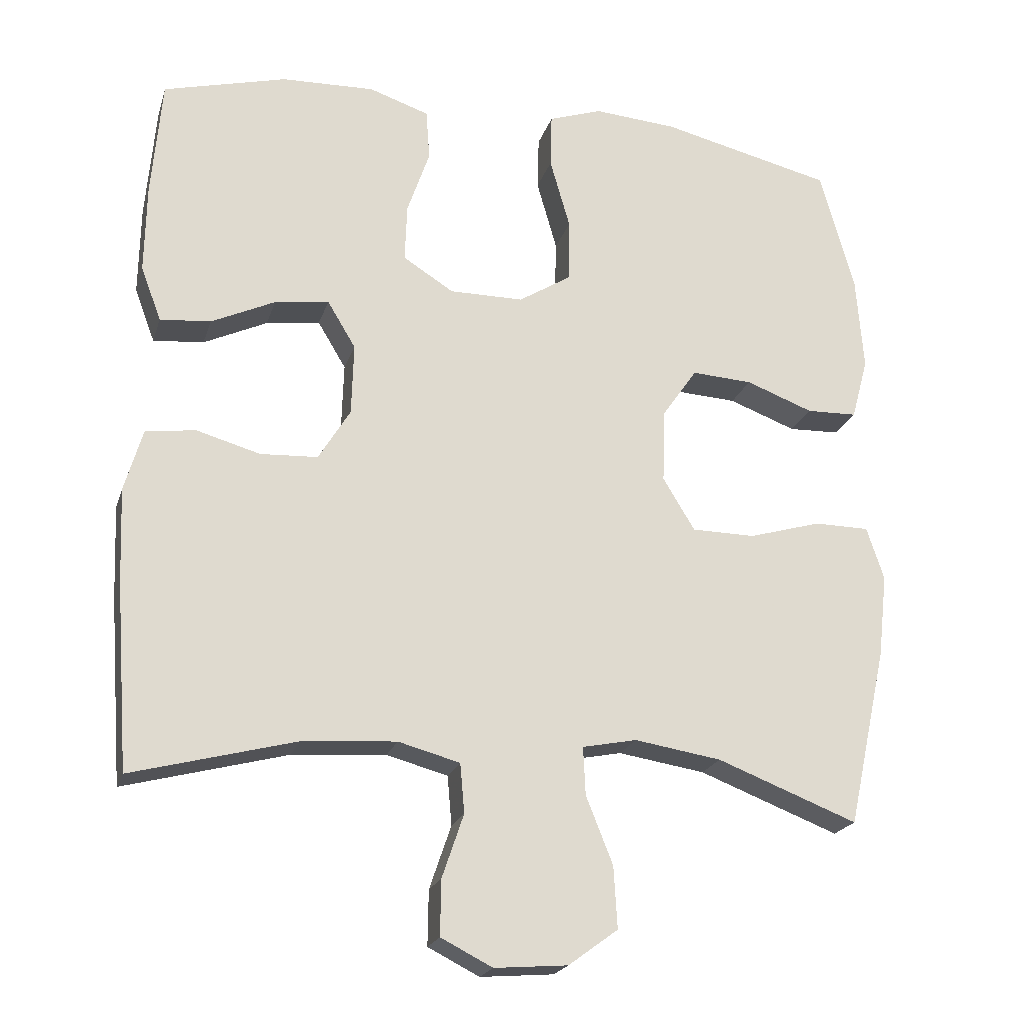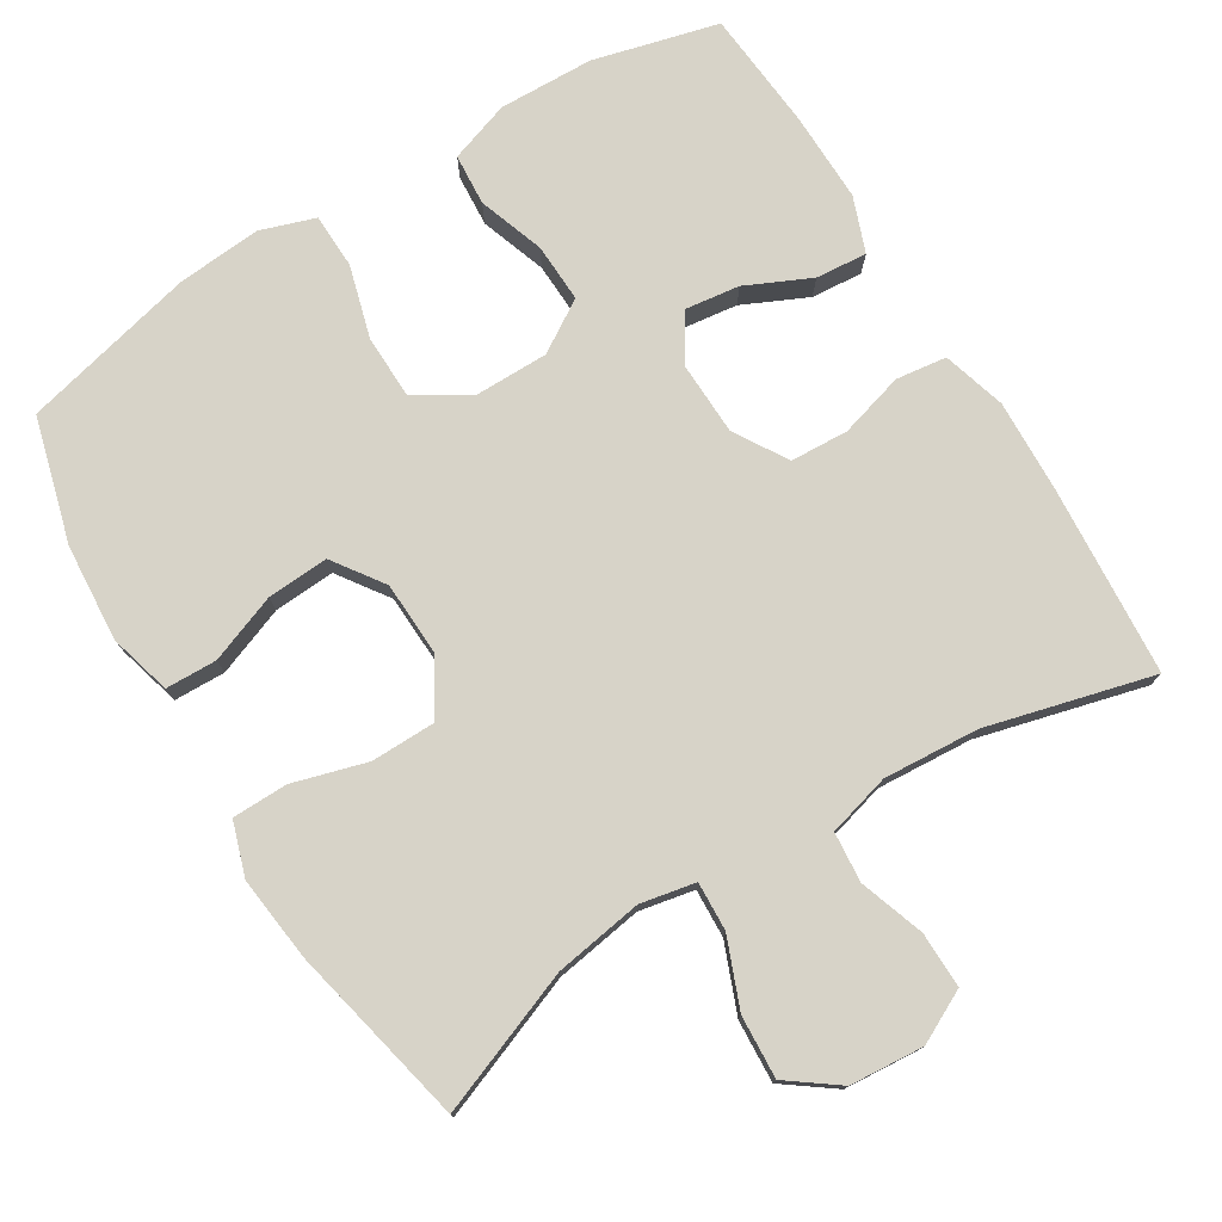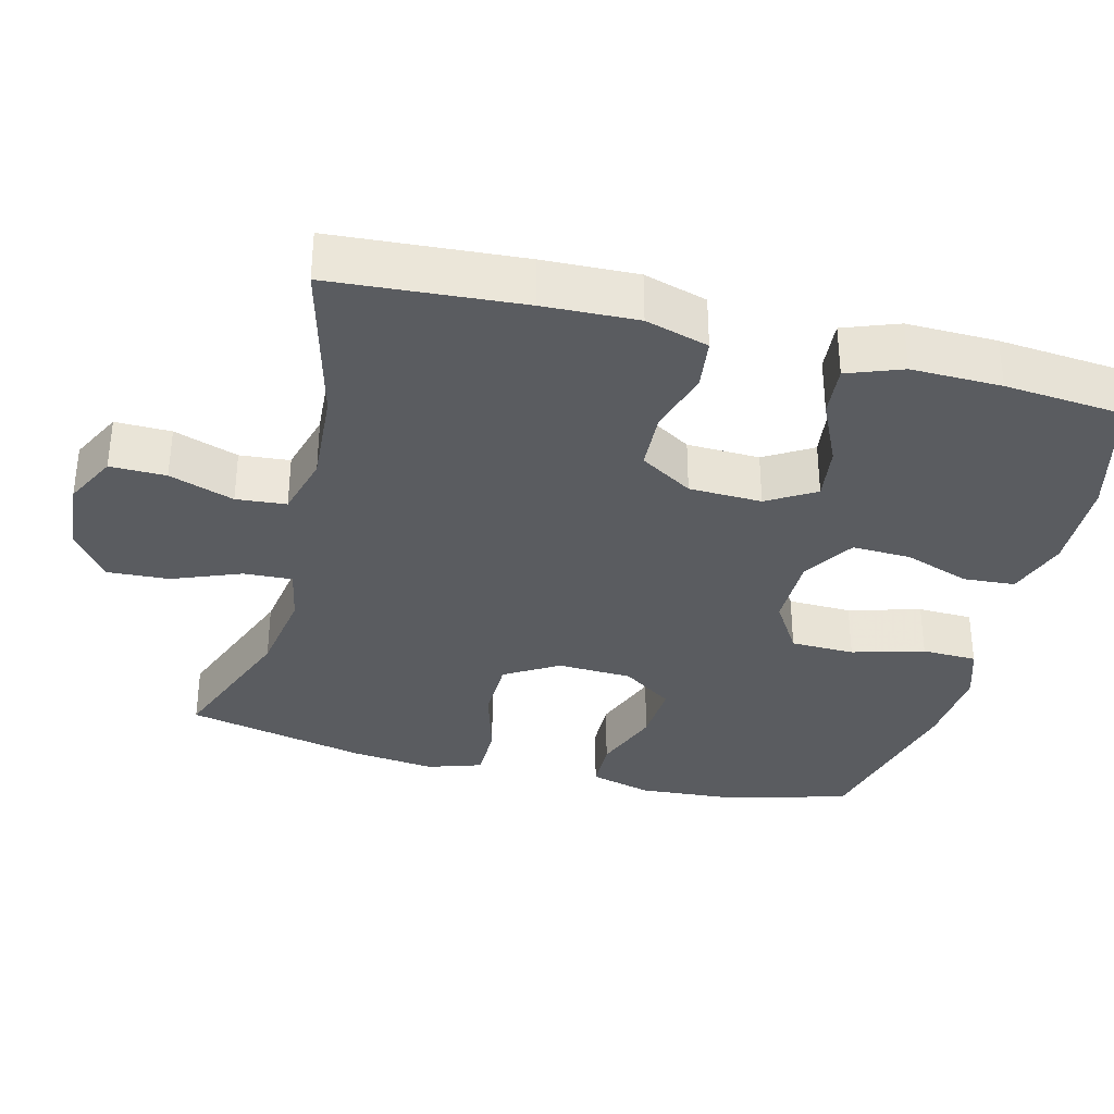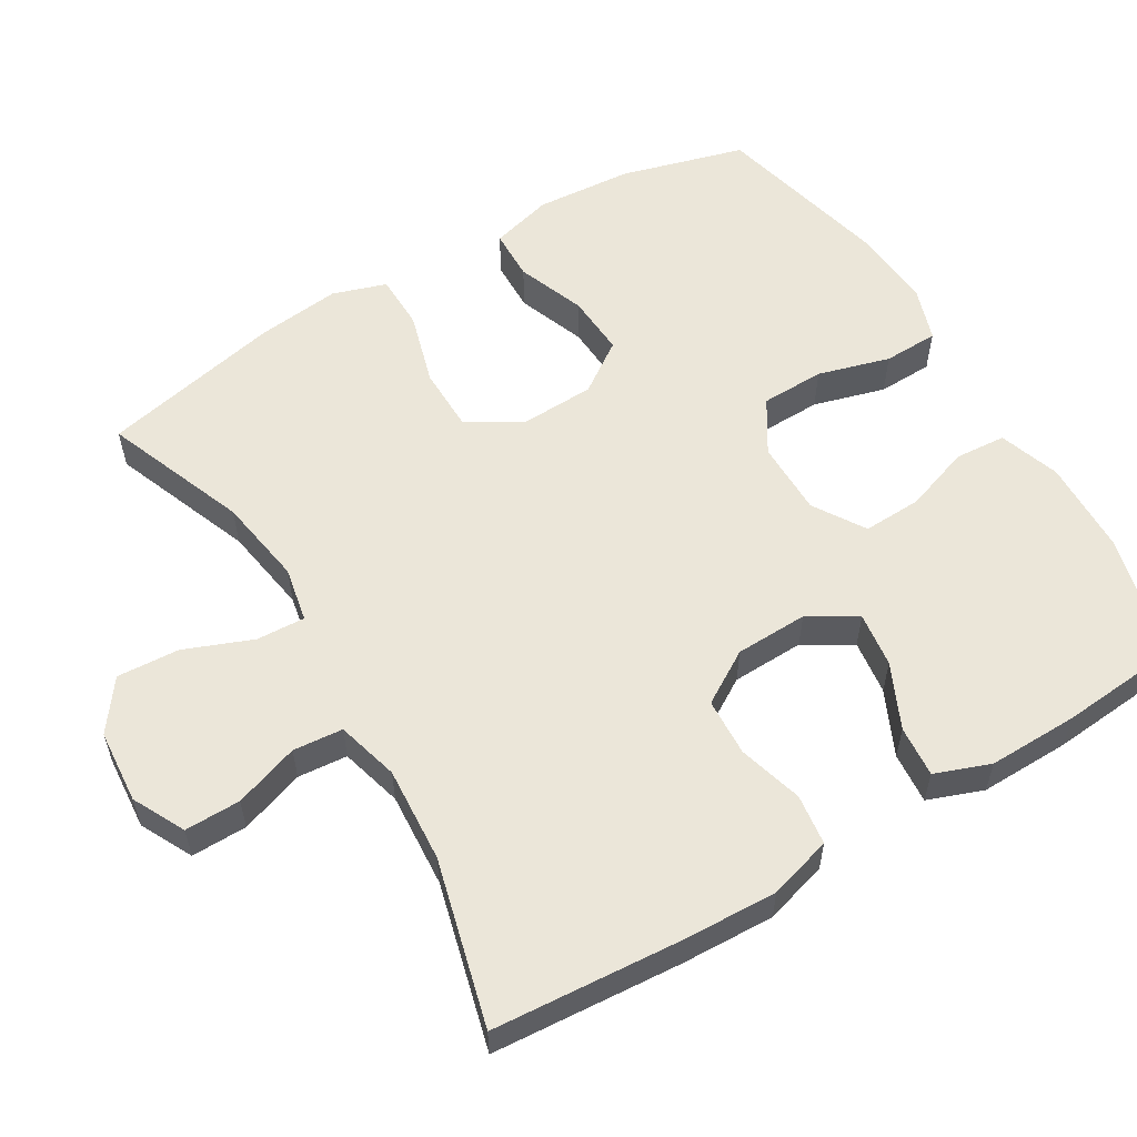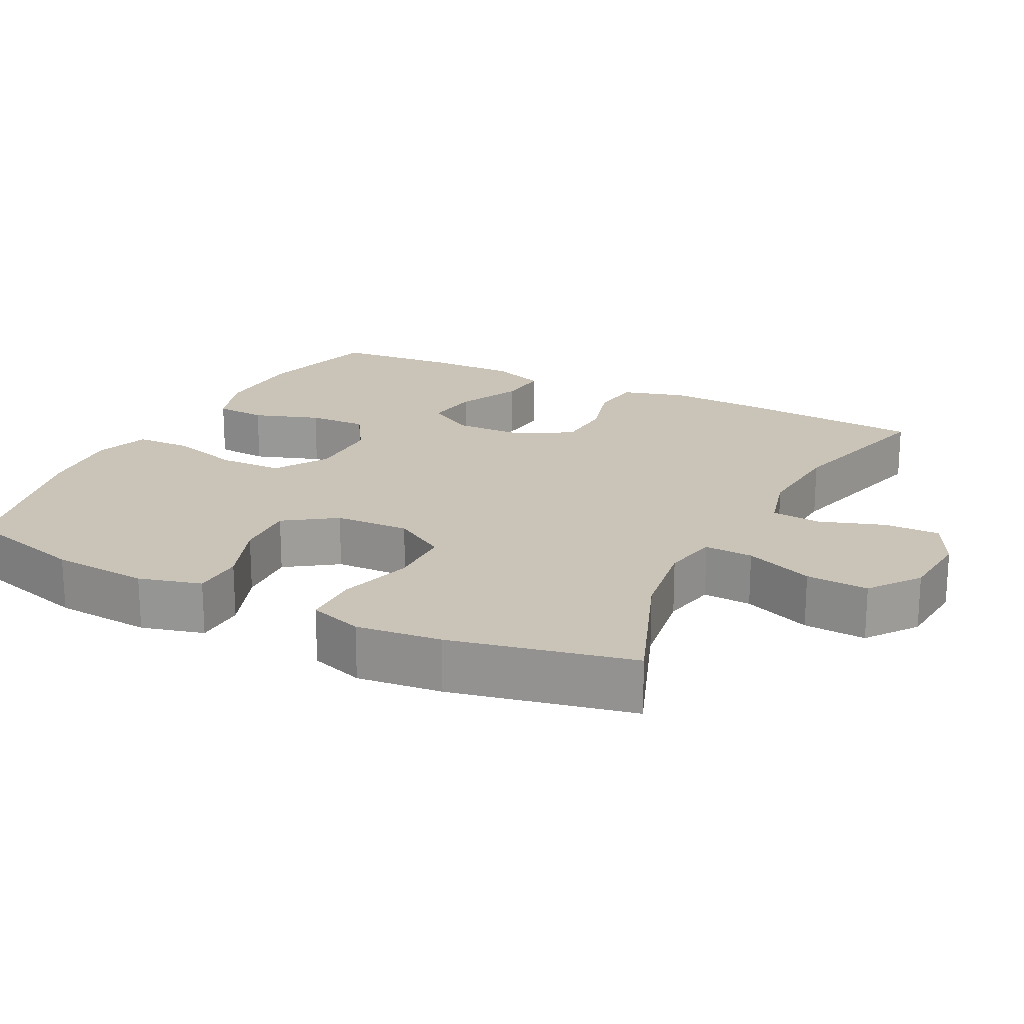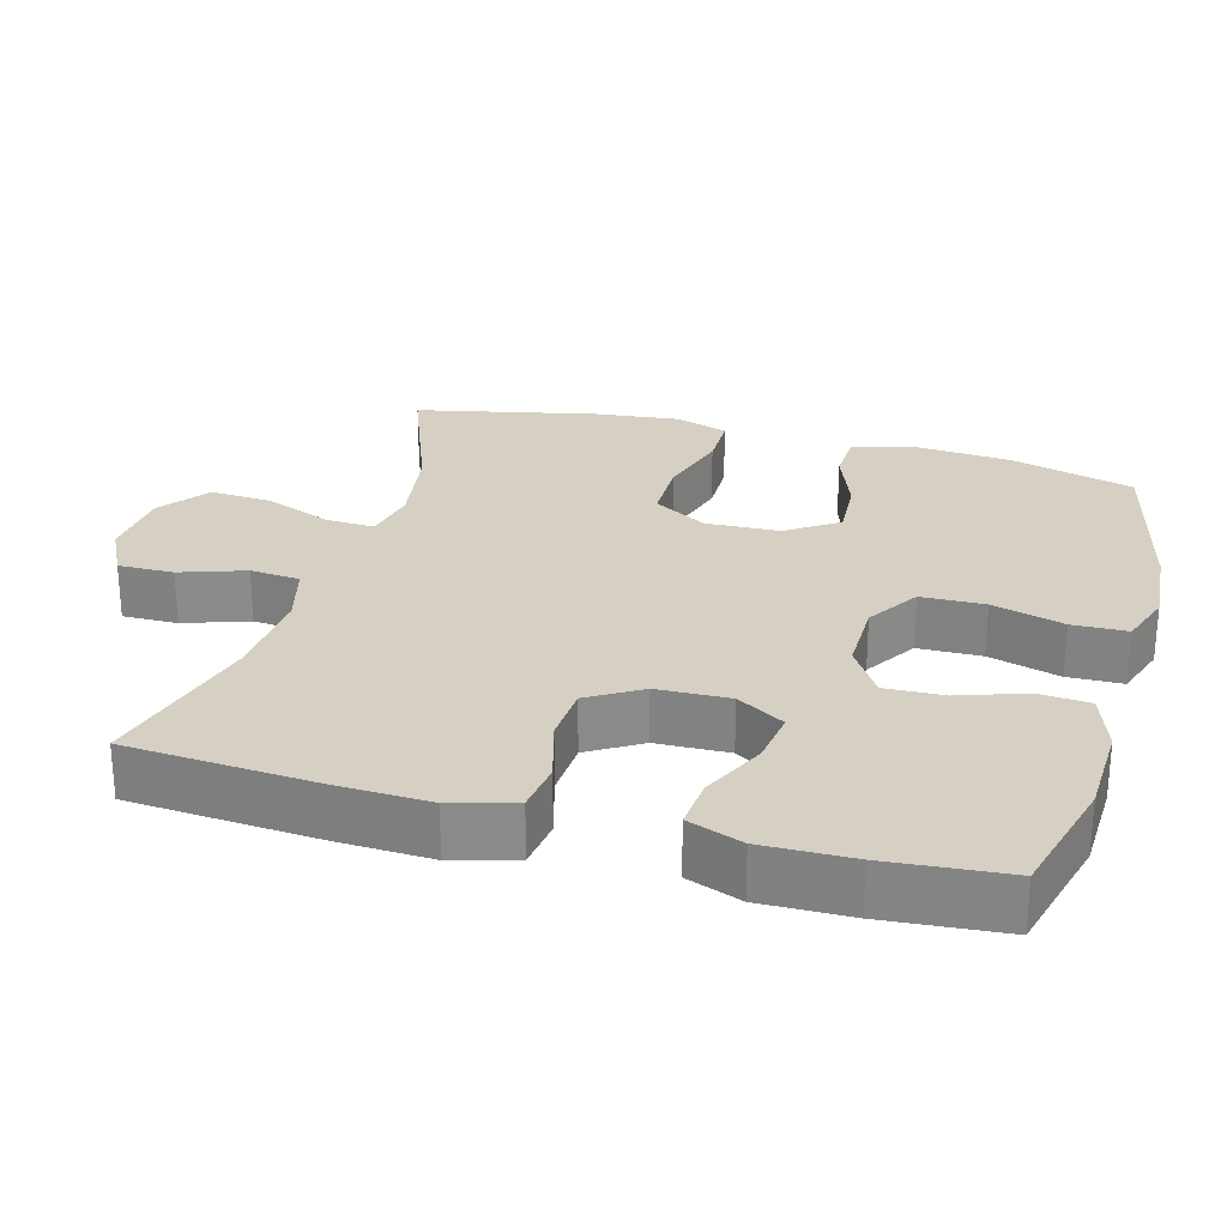
<metadata>
{"format":"obj","ext":"obj","renderer":"f3d","projection":"perspective","resolution":1024,"background":"white","views":[{"elev":-21.0,"azim":-15.3,"up":"+Z"},{"elev":76.6,"azim":148.4,"up":"+Y"},{"elev":-34.2,"azim":-104.4,"up":"+Y"},{"elev":57.0,"azim":-120.9,"up":"+Y"},{"elev":20.0,"azim":117.0,"up":"+Y"},{"elev":26.4,"azim":-74.3,"up":"+Y"}]}
</metadata>
<code>
v 0.5 0.07 0.5
v 0.547 0.07 0.331
v 0.557 0.07 0.199
v 0.534 0.07 0.114
v 0.464 0.07 0.112
v 0.371 0.07 0.147
v 0.287 0.07 0.152
v 0.239 0.07 0.083
v 0.235 0.07 -0.019
v 0.279 0.07 -0.092
v 0.367 0.07 -0.093
v 0.467 0.07 -0.064
v 0.543 0.07 -0.065
v 0.567 0.07 -0.138
v 0.554 0.07 -0.253
v 0.5 0.07 -0.5
v 0.306 0.07 -0.425
v 0.186 0.07 -0.406
v 0.111 0.07 -0.421
v 0.114 0.07 -0.487
v 0.151 0.07 -0.58
v 0.156 0.07 -0.665
v 0.088 0.07 -0.715
v -0.013 0.07 -0.723
v -0.084 0.07 -0.687
v -0.083 0.07 -0.611
v -0.053 0.07 -0.523
v -0.059 0.07 -0.455
v -0.144 0.07 -0.432
v -0.274 0.07 -0.441
v -0.5 0.07 -0.5
v -0.519 0.07 -0.242
v -0.524 0.07 -0.114
v -0.499 0.07 -0.028
v -0.43 0.07 -0.019
v -0.342 0.07 -0.044
v -0.263 0.07 -0.04
v -0.219 0.07 0.032
v -0.216 0.07 0.131
v -0.255 0.07 0.196
v -0.33 0.07 0.186
v -0.418 0.07 0.145
v -0.488 0.07 0.139
v -0.516 0.07 0.214
v -0.514 0.07 0.337
v -0.5 0.07 0.5
v -0.33 0.07 0.544
v -0.201 0.07 0.548
v -0.118 0.07 0.52
v -0.113 0.07 0.45
v -0.144 0.07 0.36
v -0.147 0.07 0.28
v -0.077 0.07 0.236
v 0.025 0.07 0.236
v 0.097 0.07 0.281
v 0.099 0.07 0.368
v 0.071 0.07 0.466
v 0.073 0.07 0.541
v 0.147 0.07 0.566
v 0.262 0.07 0.557
v 0.5 0 0.5
v 0.547 0 0.331
v 0.557 0 0.199
v 0.534 0 0.114
v 0.464 0 0.112
v 0.371 0 0.147
v 0.287 0 0.152
v 0.239 0 0.083
v 0.235 0 -0.019
v 0.279 0 -0.092
v 0.367 0 -0.093
v 0.467 0 -0.064
v 0.543 0 -0.065
v 0.567 0 -0.138
v 0.554 0 -0.253
v 0.5 0 -0.5
v 0.306 0 -0.425
v 0.186 0 -0.406
v 0.111 0 -0.421
v 0.114 0 -0.487
v 0.151 0 -0.58
v 0.156 0 -0.665
v 0.088 0 -0.715
v -0.013 0 -0.723
v -0.084 0 -0.687
v -0.083 0 -0.611
v -0.053 0 -0.523
v -0.059 0 -0.455
v -0.144 0 -0.432
v -0.274 0 -0.441
v -0.5 0 -0.5
v -0.519 0 -0.242
v -0.524 0 -0.114
v -0.499 0 -0.028
v -0.43 0 -0.019
v -0.342 0 -0.044
v -0.263 0 -0.04
v -0.219 0 0.032
v -0.216 0 0.131
v -0.255 0 0.196
v -0.33 0 0.186
v -0.418 0 0.145
v -0.488 0 0.139
v -0.516 0 0.214
v -0.514 0 0.337
v -0.5 0 0.5
v -0.33 0 0.544
v -0.201 0 0.548
v -0.118 0 0.52
v -0.113 0 0.45
v -0.144 0 0.36
v -0.147 0 0.28
v -0.077 0 0.236
v 0.025 0 0.236
v 0.097 0 0.281
v 0.099 0 0.368
v 0.071 0 0.466
v 0.073 0 0.541
v 0.147 0 0.566
v 0.262 0 0.557
f 4 5 6
f 3 4 6
f 2 3 6
f 1 2 6
f 60 1 6
f 59 60 6
f 58 59 6
f 57 58 6
f 56 57 6
f 55 56 6 7
f 54 55 7 8
f 53 54 8 9
f 52 53 9 10
f 49 50 51
f 48 49 51
f 47 48 51
f 46 47 51
f 45 46 51
f 44 45 51
f 43 44 51
f 42 43 51
f 41 42 51
f 40 41 51 52
f 39 40 52 10
f 34 35 36
f 33 34 36
f 32 33 36
f 31 32 36
f 30 31 36
f 29 30 36 37
f 28 29 37 38
f 25 26 27
f 24 25 27
f 23 24 27
f 22 23 27
f 21 22 27
f 20 21 27
f 19 20 27 28
f 38 39 10
f 28 38 10
f 19 28 10
f 18 19 10
f 15 16 17
f 14 15 17
f 13 14 17
f 12 13 17
f 11 12 17
f 10 11 17 18
f 66 65 64
f 66 64 63
f 66 63 62
f 66 62 61
f 66 61 120
f 66 120 119
f 66 119 118
f 66 118 117
f 66 117 116
f 67 66 116 115
f 68 67 115 114
f 69 68 114 113
f 70 69 113 112
f 111 110 109
f 111 109 108
f 111 108 107
f 111 107 106
f 111 106 105
f 111 105 104
f 111 104 103
f 111 103 102
f 111 102 101
f 112 111 101 100
f 70 112 100 99
f 96 95 94
f 96 94 93
f 96 93 92
f 96 92 91
f 96 91 90
f 97 96 90 89
f 98 97 89 88
f 87 86 85
f 87 85 84
f 87 84 83
f 87 83 82
f 87 82 81
f 87 81 80
f 88 87 80 79
f 70 99 98
f 70 98 88
f 70 88 79
f 70 79 78
f 77 76 75
f 77 75 74
f 77 74 73
f 77 73 72
f 77 72 71
f 78 77 71 70
f 1 61 62 2
f 2 62 63 3
f 3 63 64 4
f 4 64 65 5
f 5 65 66 6
f 6 66 67 7
f 7 67 68 8
f 8 68 69 9
f 9 69 70 10
f 10 70 71 11
f 11 71 72 12
f 12 72 73 13
f 13 73 74 14
f 14 74 75 15
f 15 75 76 16
f 16 76 77 17
f 17 77 78 18
f 18 78 79 19
f 19 79 80 20
f 20 80 81 21
f 21 81 82 22
f 22 82 83 23
f 23 83 84 24
f 24 84 85 25
f 25 85 86 26
f 26 86 87 27
f 27 87 88 28
f 28 88 89 29
f 29 89 90 30
f 30 90 91 31
f 31 91 92 32
f 32 92 93 33
f 33 93 94 34
f 34 94 95 35
f 35 95 96 36
f 36 96 97 37
f 37 97 98 38
f 38 98 99 39
f 39 99 100 40
f 40 100 101 41
f 41 101 102 42
f 42 102 103 43
f 43 103 104 44
f 44 104 105 45
f 45 105 106 46
f 46 106 107 47
f 47 107 108 48
f 48 108 109 49
f 49 109 110 50
f 50 110 111 51
f 51 111 112 52
f 52 112 113 53
f 53 113 114 54
f 54 114 115 55
f 55 115 116 56
f 56 116 117 57
f 57 117 118 58
f 58 118 119 59
f 59 119 120 60
f 60 120 61 1

</code>
